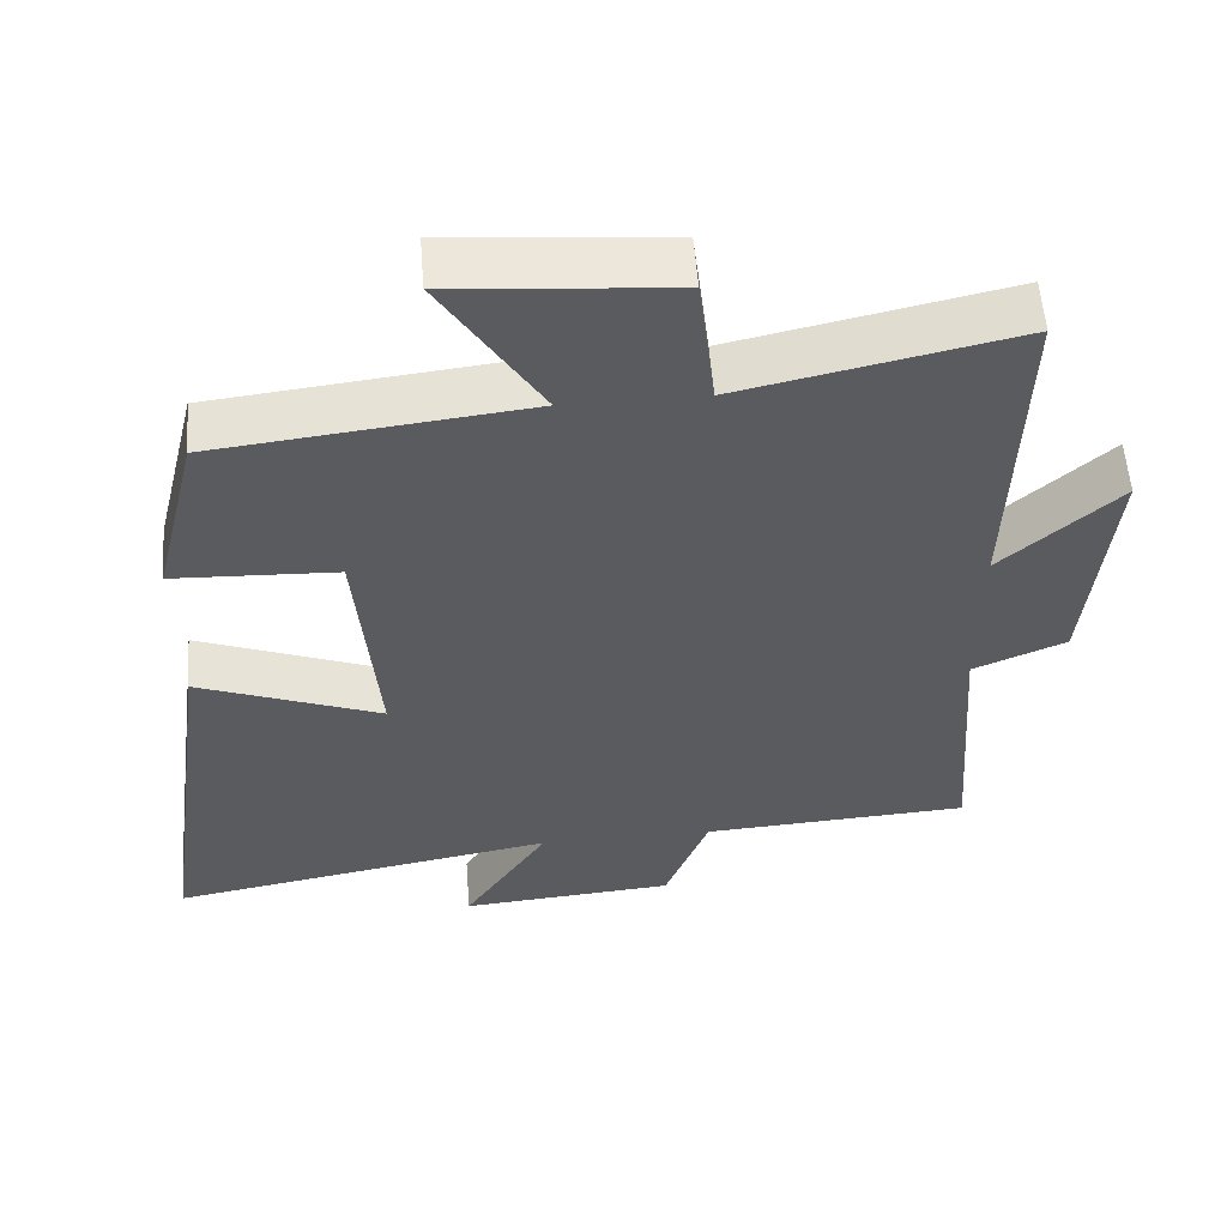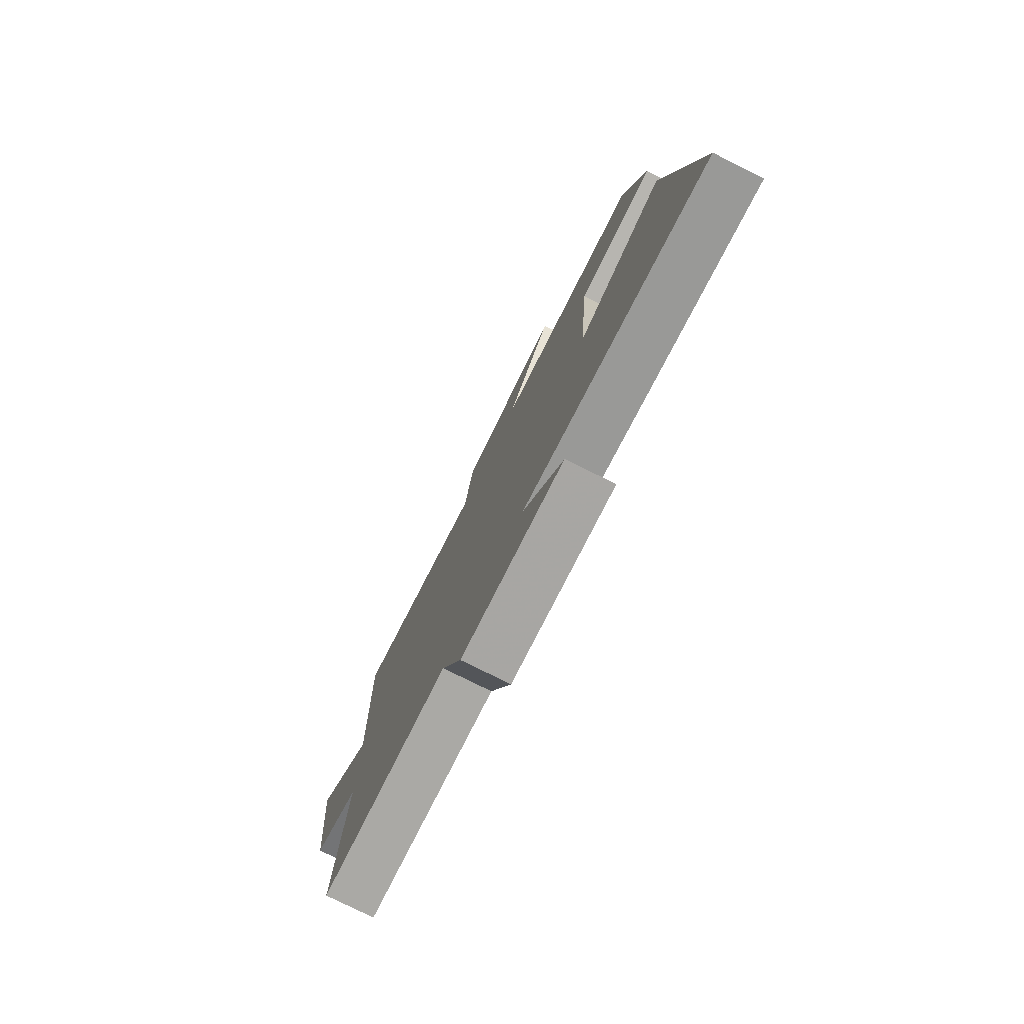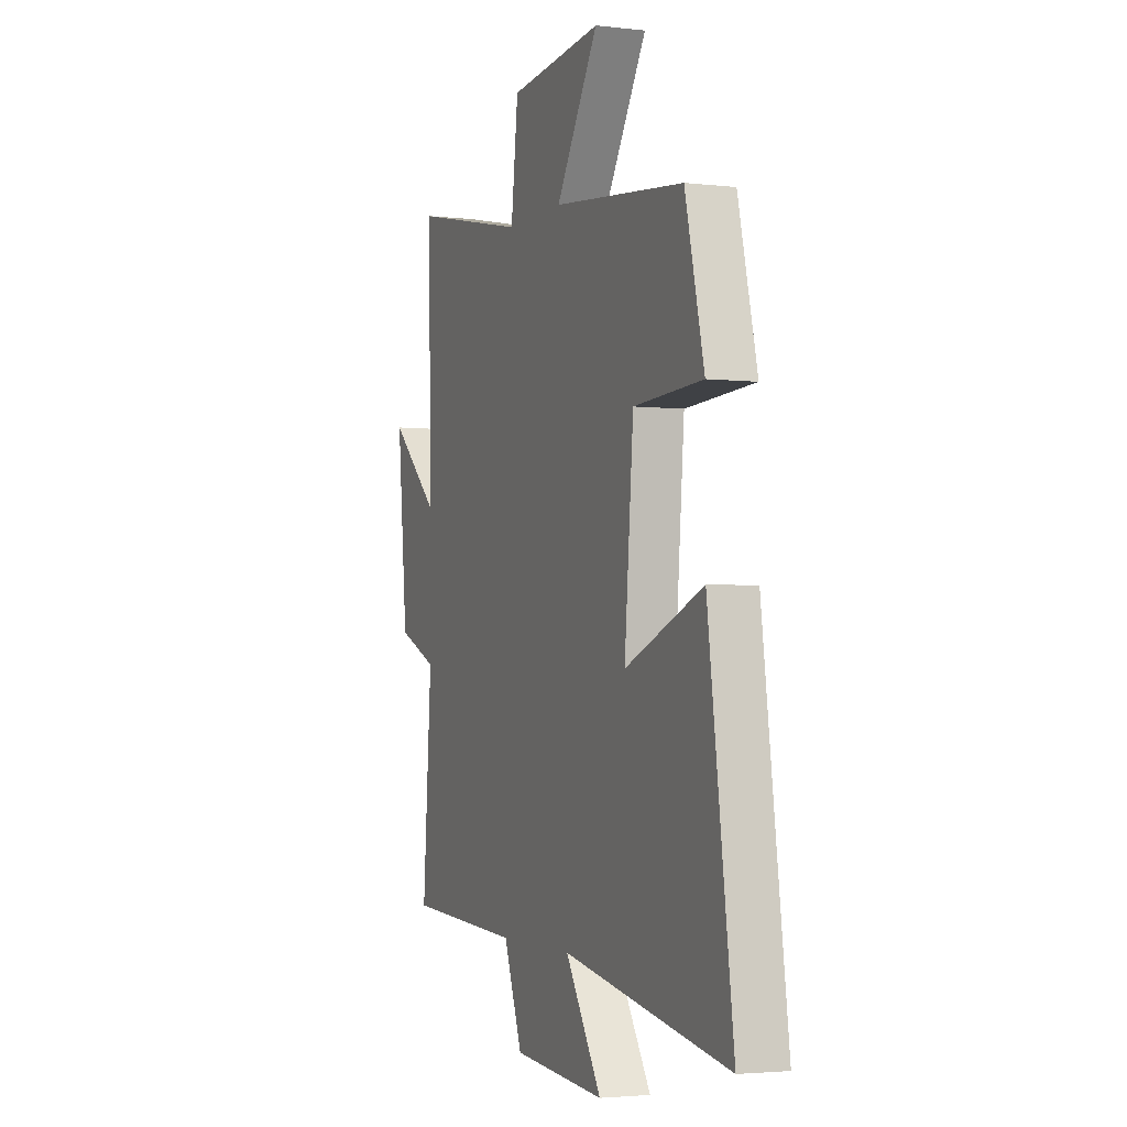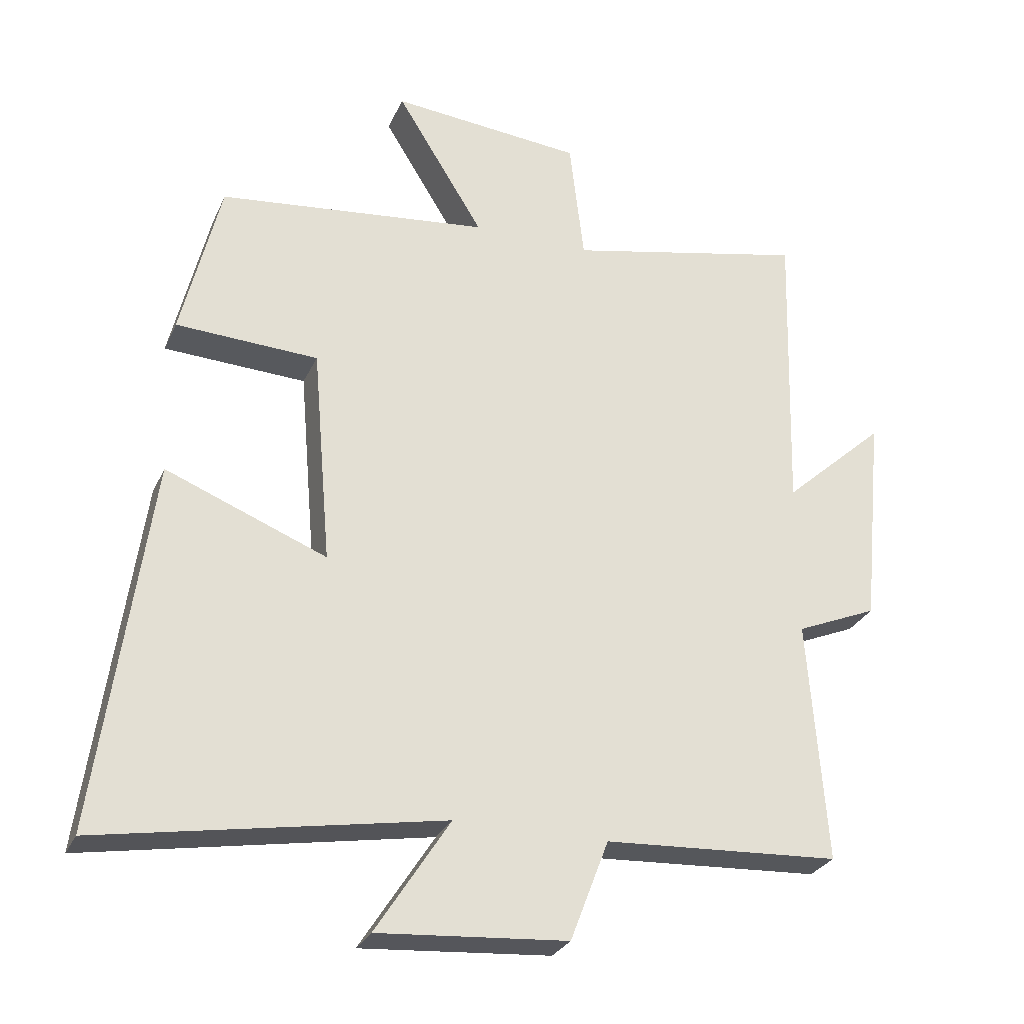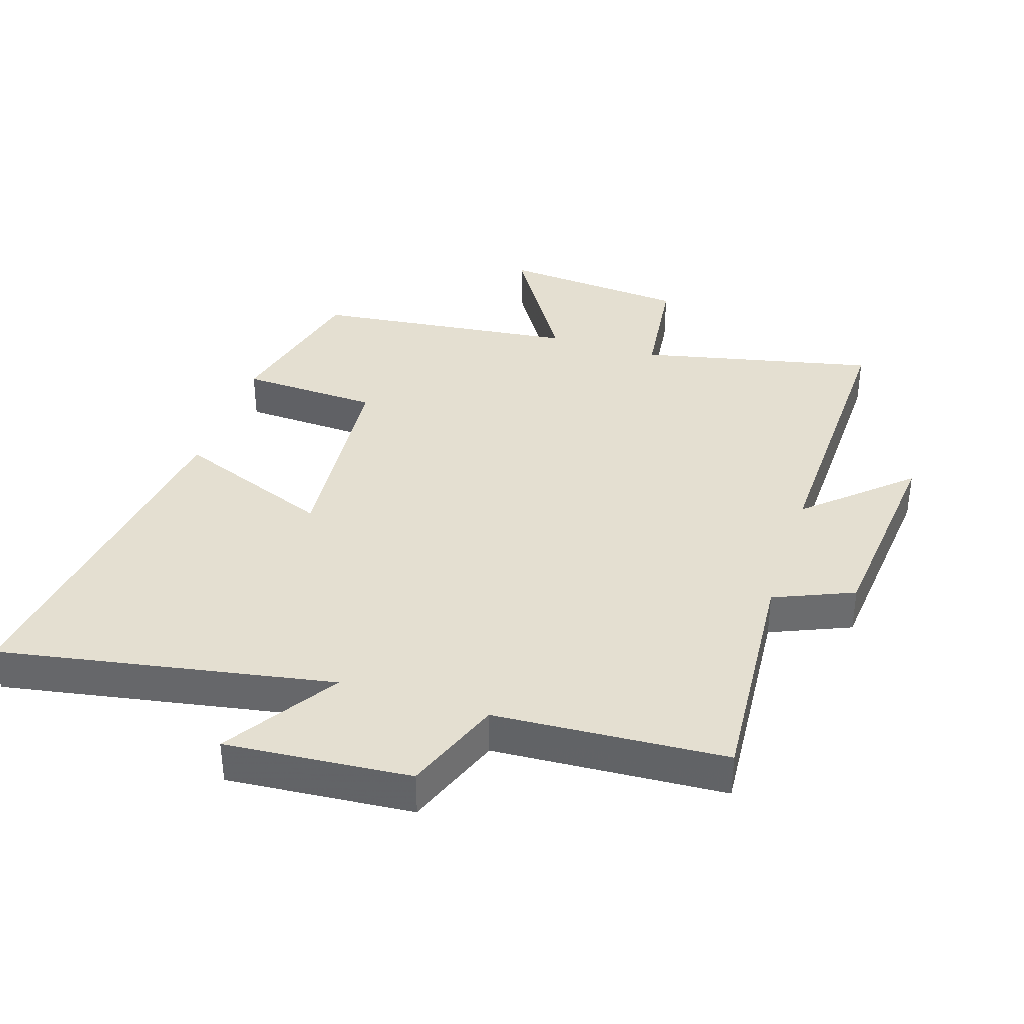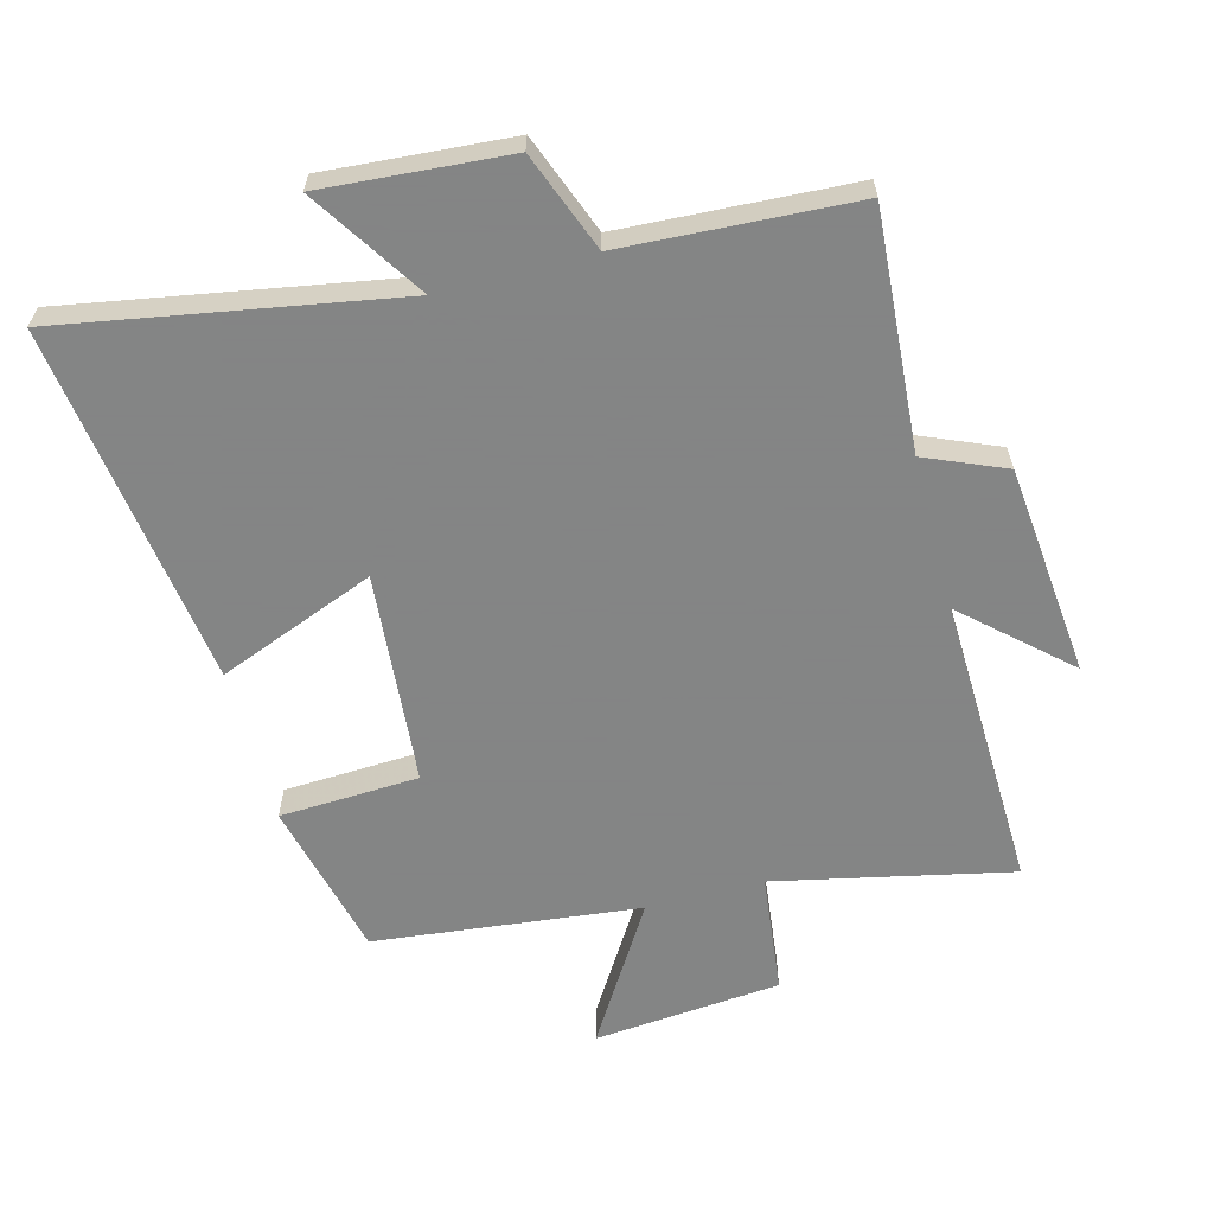
<metadata>
{"format":"obj","ext":"obj","renderer":"f3d","projection":"perspective","resolution":1024,"background":"white","views":[{"elev":56.6,"azim":175.6,"up":"+Z"},{"elev":-78.5,"azim":63.6,"up":"+Z"},{"elev":-3.0,"azim":68.3,"up":"+Z"},{"elev":-28.3,"azim":159.2,"up":"+Z"},{"elev":36.8,"azim":-162.3,"up":"+Y"},{"elev":-61.6,"azim":-165.1,"up":"+Y"}]}
</metadata>
<code>
v 0.577 0.07 -0.591
v 0.062 0.07 -0.5
v 0.174 0.07 -0.674
v -0.112 0.07 -0.652
v -0.17 0.07 -0.5
v -0.527 0.07 -0.48
v -0.5 0.07 -0.113
v -0.623 0.07 -0.061
v -0.655 0.07 0.265
v -0.5 0.07 0.125
v -0.513 0.07 0.579
v -0.149 0.07 0.5
v -0.127 0.07 0.687
v 0.163 0.07 0.713
v 0.031 0.07 0.5
v 0.441 0.07 0.454
v 0.5 0.07 0.21
v 0.285 0.07 0.2
v 0.257 0.07 -0.128
v 0.5 0.07 -0.032
v 0.577 0 -0.591
v 0.062 0 -0.5
v 0.174 0 -0.674
v -0.112 0 -0.652
v -0.17 0 -0.5
v -0.527 0 -0.48
v -0.5 0 -0.113
v -0.623 0 -0.061
v -0.655 0 0.265
v -0.5 0 0.125
v -0.513 0 0.579
v -0.149 0 0.5
v -0.127 0 0.687
v 0.163 0 0.713
v 0.031 0 0.5
v 0.441 0 0.454
v 0.5 0 0.21
v 0.285 0 0.2
v 0.257 0 -0.128
v 0.5 0 -0.032
f 19 20 1 2
f 18 19 2
f 15 16 17 18
f 15 18 2
f 12 13 14 15
f 12 15 2
f 10 11 12 2
f 7 8 9 10
f 7 10 2 3
f 5 6 7
f 5 7 3
f 3 4 5
f 22 21 40 39
f 22 39 38
f 38 37 36 35
f 22 38 35
f 35 34 33 32
f 22 35 32
f 22 32 31 30
f 30 29 28 27
f 23 22 30 27
f 27 26 25
f 23 27 25
f 25 24 23
f 1 21 22 2
f 2 22 23 3
f 3 23 24 4
f 4 24 25 5
f 5 25 26 6
f 6 26 27 7
f 7 27 28 8
f 8 28 29 9
f 9 29 30 10
f 10 30 31 11
f 11 31 32 12
f 12 32 33 13
f 13 33 34 14
f 14 34 35 15
f 15 35 36 16
f 16 36 37 17
f 17 37 38 18
f 18 38 39 19
f 19 39 40 20
f 20 40 21 1

</code>
